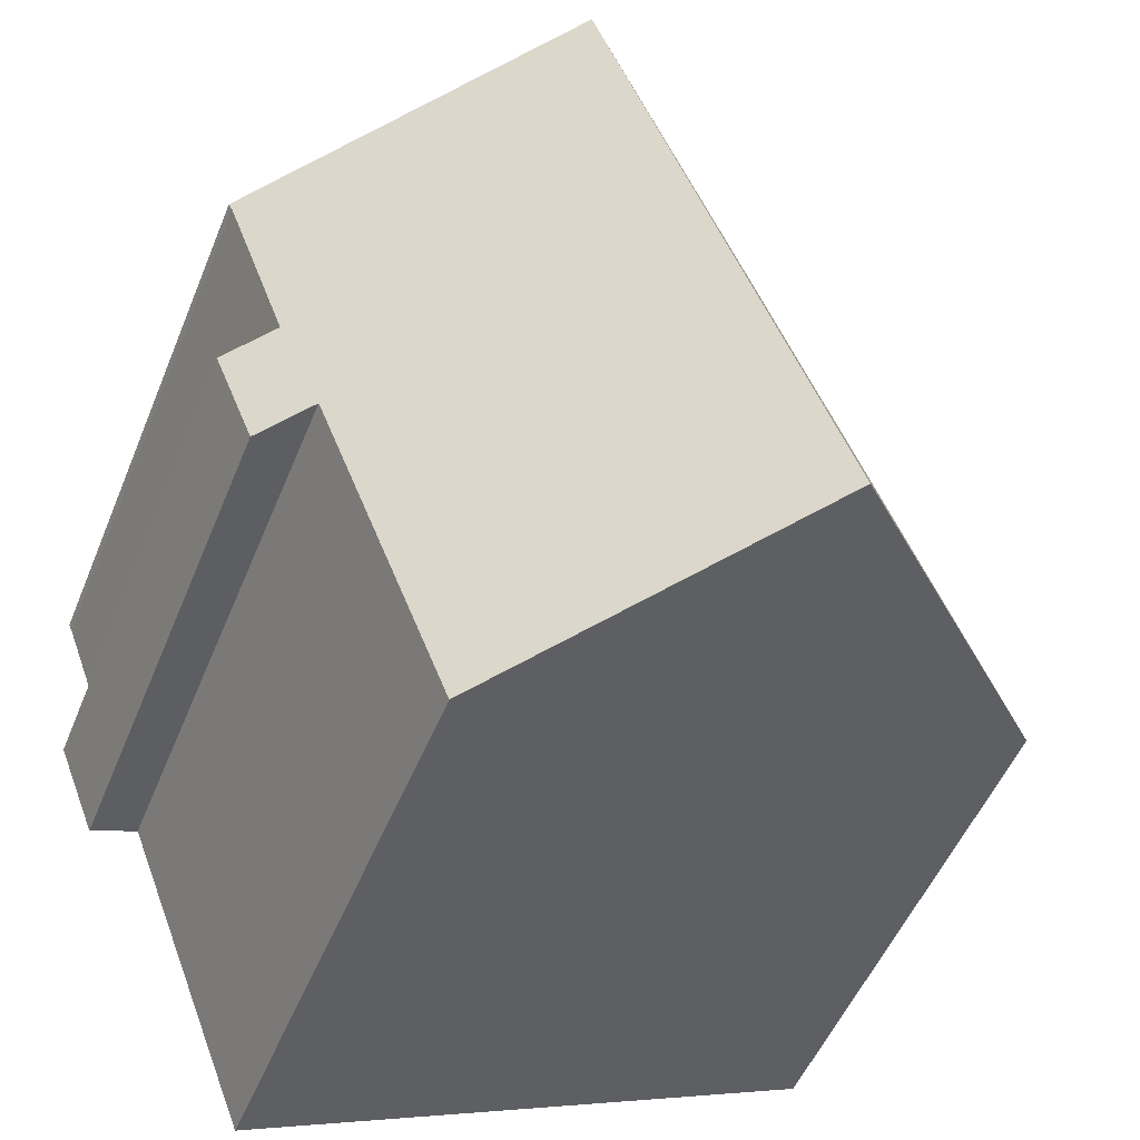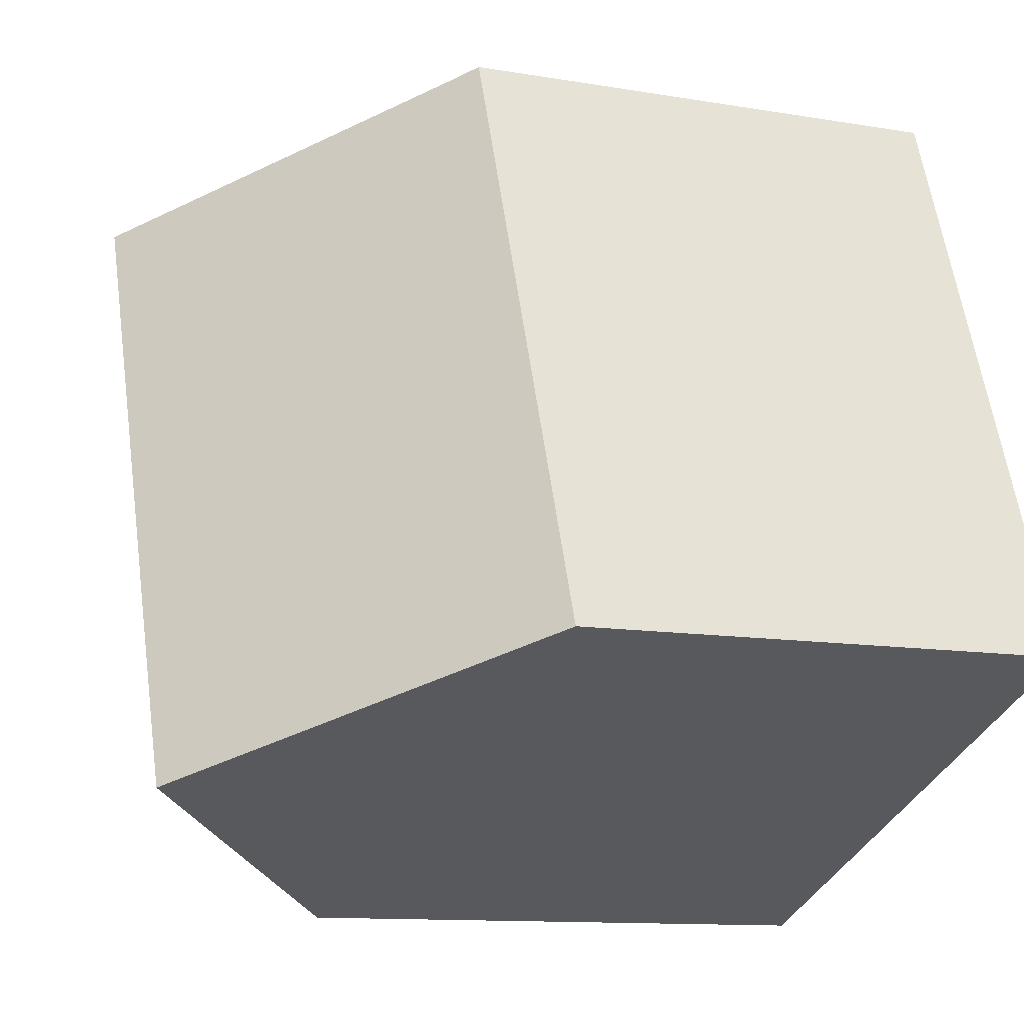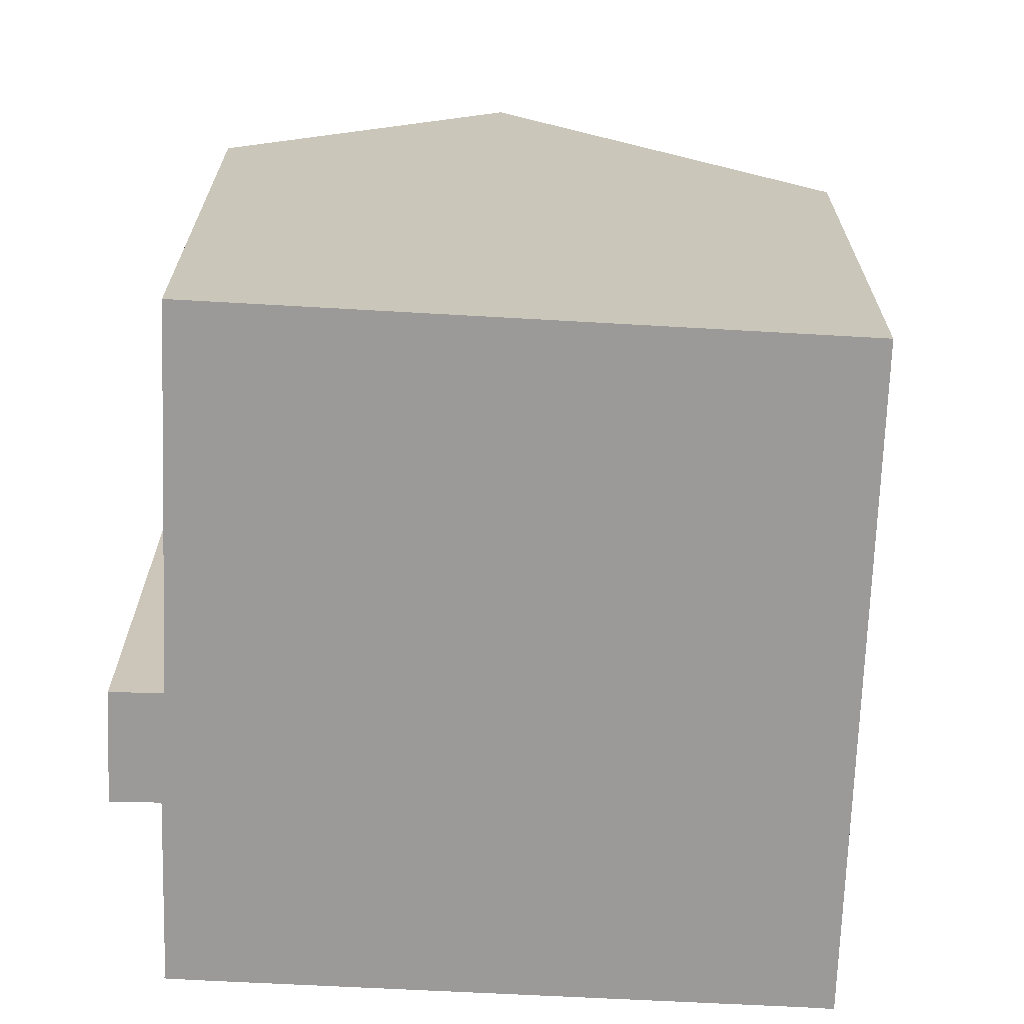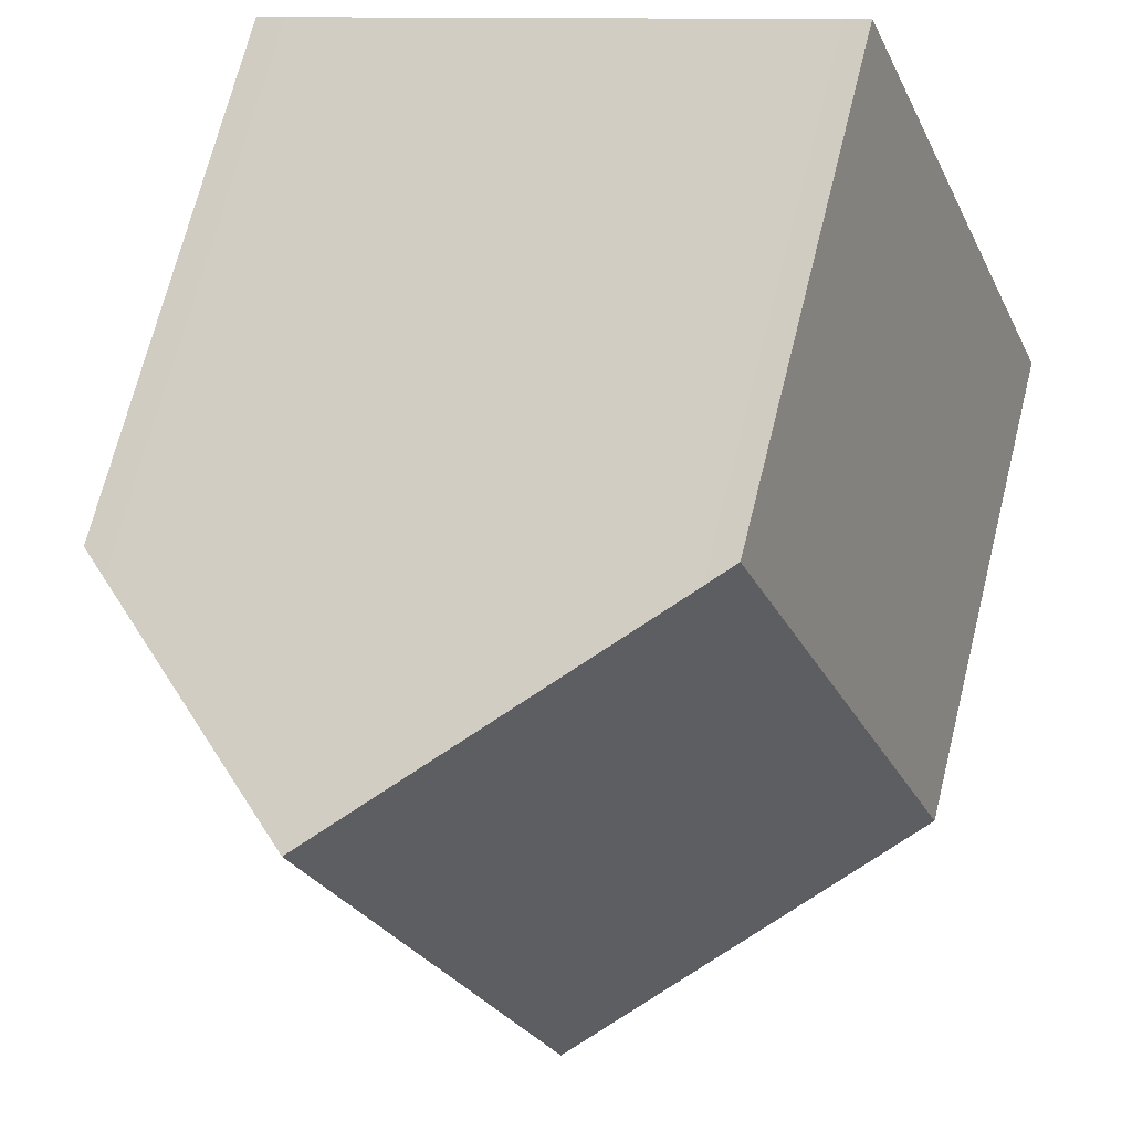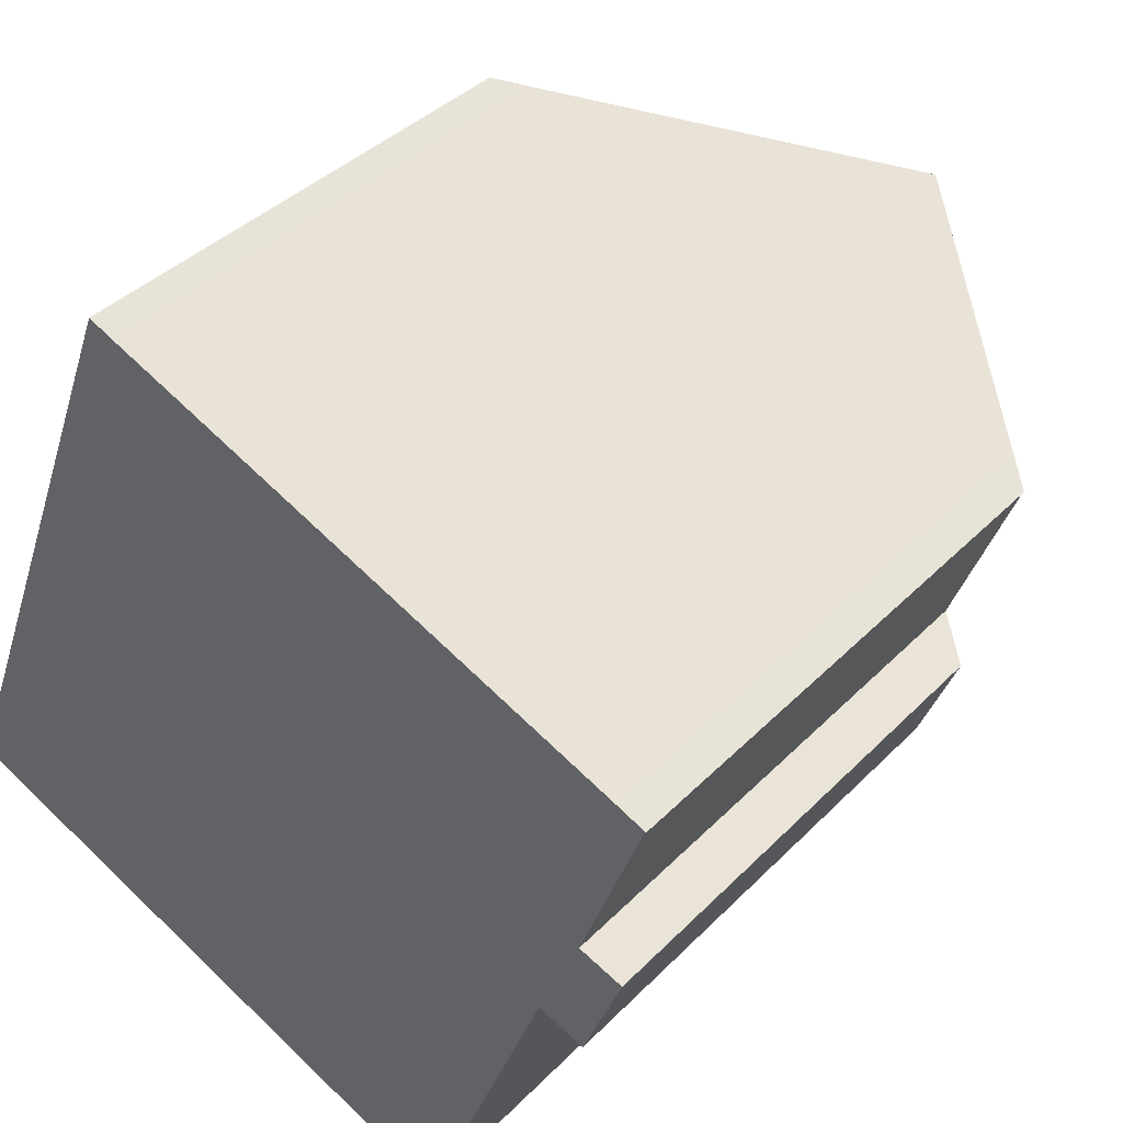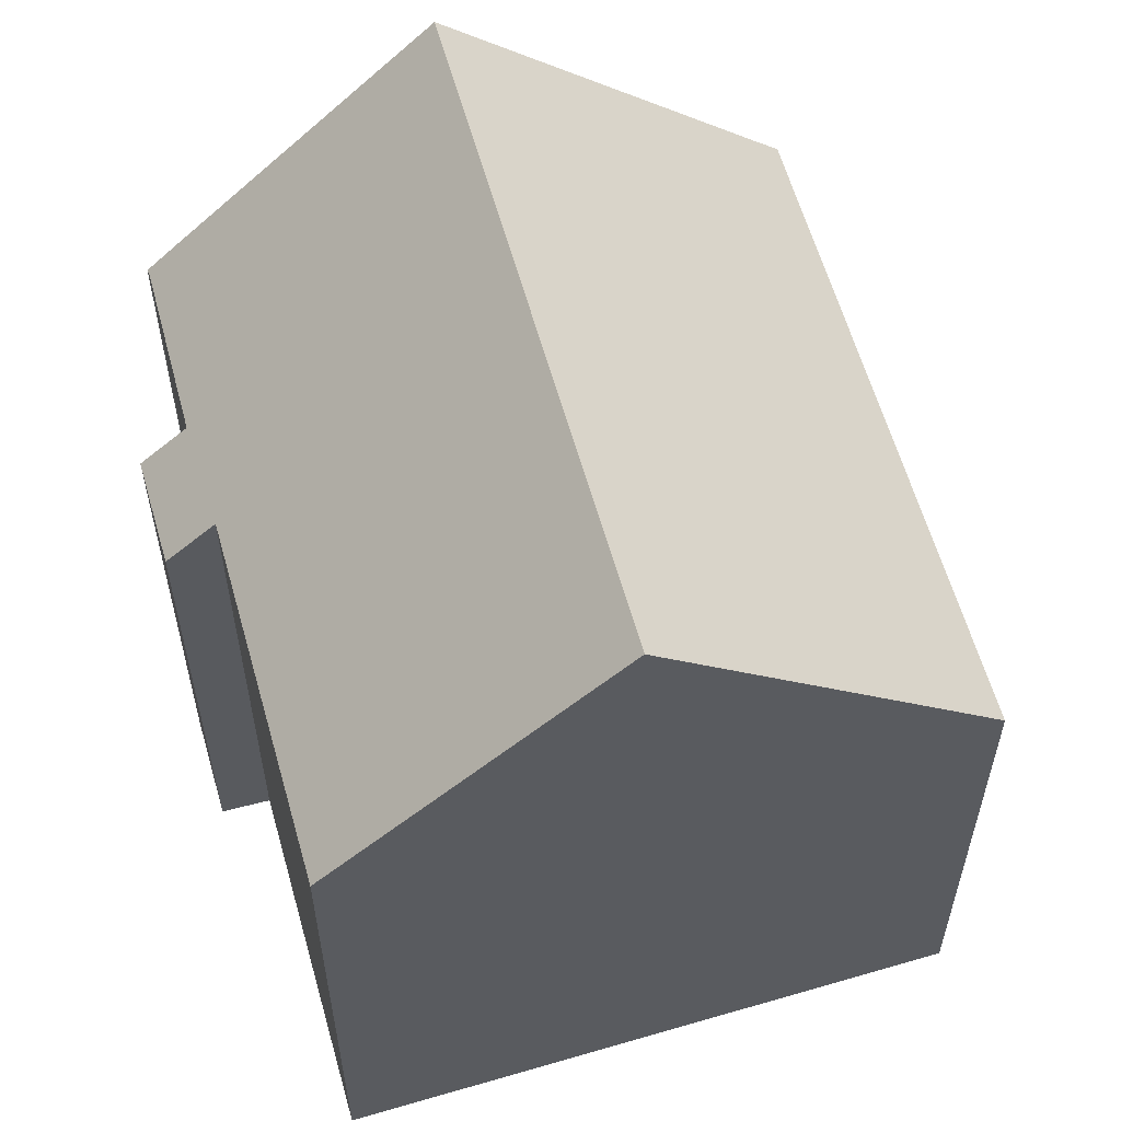
<metadata>
{"format":"obj","ext":"obj","renderer":"f3d","projection":"perspective","resolution":1024,"background":"white","views":[{"elev":-51.3,"azim":158.2,"up":"+Z"},{"elev":-11.3,"azim":-112.7,"up":"+Z"},{"elev":-69.3,"azim":-160.9,"up":"+Y"},{"elev":70.4,"azim":-166.0,"up":"+Z"},{"elev":38.6,"azim":38.6,"up":"+Z"},{"elev":59.4,"azim":-174.4,"up":"+Y"}]}
</metadata>
<code>
v  12.19 12.51 -5.01
v  15.39 12.19 2.274
v  12.48 12.23 -5.131
v  6.783 17.66 -2.788
v  11.92 17.66 10.53
v  16.32 12.11 4.457
v  17.3 11.19 4.105
v  17.66 12.14 8.019
v  17.74 12.12 8.168
v  17.09 12.74 8.437
v  16.41 11.22 1.891
v  5.122 11.2 13.29
v  0.541 11.71 -0.222
v  0 11.2 6.855e-16
v  5.66 11.71 13.06
v  5.74 11.79 13.03
v  0 0 0
v  5.122 -8.139e-16 13.29
v  5.66 -7.999e-16 13.06
v  5.74 -7.979e-16 13.03
v  17.09 -5.166e-16 8.437
v  17.74 -5.001e-16 8.168
v  11.92 -6.448e-16 10.53
v  16.32 -2.729e-16 4.457
v  17.3 -2.514e-16 4.105
v  17.66 -4.91e-16 8.019
v  16.41 -1.158e-16 1.891
v  12.48 3.142e-16 -5.131
v  15.39 -1.392e-16 2.274
v  0.541 1.359e-17 -0.222
v  12.19 3.068e-16 -5.01
v  6.783 1.707e-16 -2.788
g defaultobject
f 1 2 3
f 2 1 4
f 2 4 5
f 2 5 6
f 2 6 7
f 6 5 8
f 8 5 9
f 9 5 10
f 7 11 2
f 12 13 14
f 13 12 4
f 4 12 15
f 4 15 5
f 5 15 16
f 17 12 14
f 12 17 18
f 12 19 15
f 19 12 18
f 20 15 19
f 21 9 10
f 9 21 22
f 16 10 5
f 10 16 15
f 10 15 20
f 10 20 21
f 21 20 23
f 24 7 6
f 7 24 25
f 9 26 8
f 26 9 22
f 26 6 8
f 6 26 24
f 7 27 11
f 27 7 25
f 2 28 3
f 28 2 29
f 11 29 2
f 29 11 27
f 1 13 4
f 13 1 3
f 13 3 28
f 13 28 14
f 14 28 30
f 14 30 17
f 30 28 31
f 30 31 32
f 25 24 27
f 29 31 28
f 31 29 32
f 32 29 30
f 30 29 17
f 17 29 18
f 18 29 27
f 18 27 24
f 18 24 19
f 19 24 26
f 19 26 22
f 19 22 23
f 23 22 21
f 19 23 20

</code>
